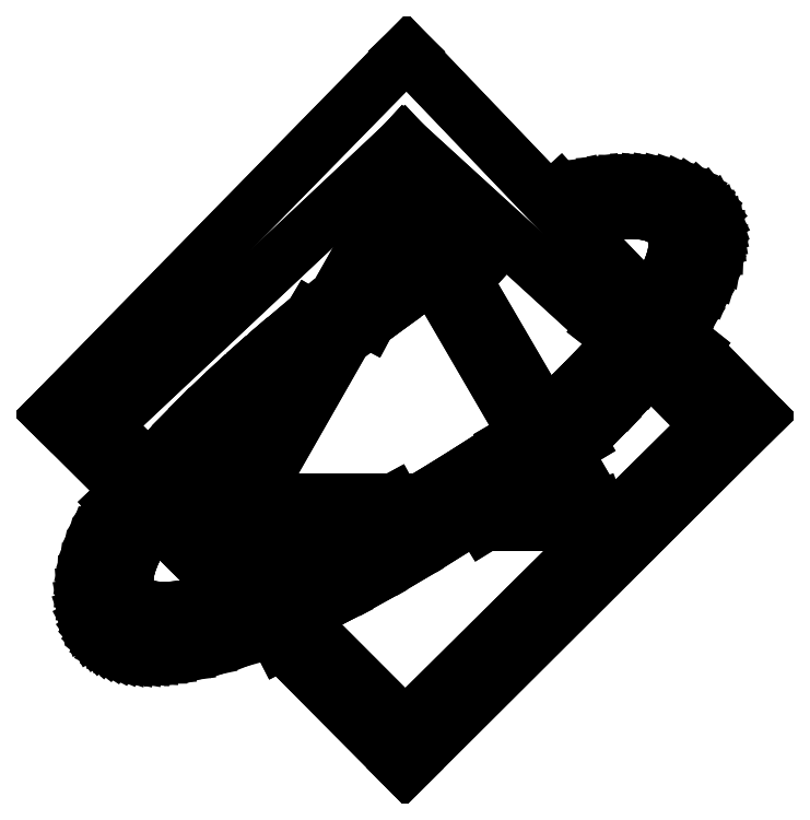
<metadata>
{"format":"dxf","ext":"dxf","renderer":"ezdxf+matplotlib","layout":"modelspace","background":"white","min_lineweight":24,"dpi":150}
</metadata>
<code>
0
SECTION
2
ENTITIES
0
LINE
8
Tracing
10
0.152
20
38.15
30
0
11
-37.7
21
-0.456
31
0
0
LINE
8
Tracing
10
-37.7
20
-0.456
30
0
11
-19.97
21
-18.09
31
0
0
LINE
8
Tracing
10
-19.97
20
-18.09
30
0
11
-16.97
21
-16.67
31
0
0
LINE
8
Tracing
10
-16.97
20
-16.67
30
0
11
-32.12
21
-1.622
31
0
0
LINE
8
Tracing
10
-32.12
20
-1.622
30
0
11
-0.152
21
28.42
31
0
0
LINE
8
Tracing
10
-0.152
20
28.42
30
0
11
21.31
21
8.829
31
0
0
LINE
8
Tracing
10
21.31
20
8.829
30
0
11
24.42
21
12.82
31
0
0
LINE
8
Tracing
10
24.42
20
12.82
30
0
11
0.152
21
38.15
31
0
0
LINE
8
Tracing
10
-13.23
20
-24.83
30
0
11
0
21
-38.15
31
0
0
LINE
8
Tracing
10
0
20
-38.15
30
0
11
37.7
21
-0.608
31
0
0
LINE
8
Tracing
10
37.7
20
-0.608
30
0
11
30.61
21
6.685
31
0
0
LINE
8
Tracing
10
30.61
20
6.685
30
0
11
27.71
21
3.038
31
0
0
LINE
8
Tracing
10
27.71
20
3.038
30
0
11
32.38
21
-1.672
31
0
0
LINE
8
Tracing
10
32.38
20
-1.672
30
0
11
0
21
-33.75
31
0
0
LINE
8
Tracing
10
0
20
-33.75
30
0
11
-10.37
21
-23.36
31
0
0
LINE
8
Tracing
10
-10.37
20
-23.36
30
0
11
-13.23
21
-24.83
31
0
0
SPLINE
8
Tracing
70
8
71
3
72
8
73
4
74
0
40
0
40
0
40
0
40
0
40
1
40
1
40
1
40
1
10
0.912
20
23.1
30
0
10
0.3546
20
23.91
30
0
10
-0.55
20
23.89
30
0
10
-1.064
20
23.1
30
0
0
LINE
8
Tracing
10
-1.064
20
23.1
30
0
11
-19.91
21
-10.03
31
0
0
SPLINE
8
Tracing
70
8
71
3
72
8
73
4
74
0
40
0
40
0
40
0
40
0
40
1
40
1
40
1
40
1
10
-19.91
20
-10.03
30
0
10
-20.52
20
-10.94
30
0
10
-20.18
20
-12.17
30
0
10
-19.15
20
-12.16
30
0
0
LINE
8
Tracing
10
-19.15
20
-12.16
30
0
11
-5.494
21
-12.01
31
0
0
LINE
8
Tracing
10
-5.494
20
-12.01
30
0
11
-1.296
21
-9.728
31
0
0
LINE
8
Tracing
10
-1.296
20
-9.728
30
0
11
-16.42
21
-9.728
31
0
0
LINE
8
Tracing
10
-16.42
20
-9.728
30
0
11
0.152
21
19.3
31
0
0
LINE
8
Tracing
10
0.152
20
19.3
30
0
11
16.95
21
-9.569
31
0
0
LINE
8
Tracing
10
16.95
20
-9.569
30
0
11
12.62
21
-9.576
31
0
0
LINE
8
Tracing
10
12.62
20
-9.576
30
0
11
8.418
21
-12.16
31
0
0
LINE
8
Tracing
10
8.418
20
-12.16
30
0
11
19.46
21
-12.16
31
0
0
SPLINE
8
Tracing
70
8
71
3
72
8
73
4
74
0
40
0
40
0
40
0
40
0
40
1
40
1
40
1
40
1
10
19.46
20
-12.16
30
0
10
20.46
20
-12.21
30
0
10
21
20
-11.45
30
0
10
20.52
20
-10.49
30
0
0
LINE
8
Tracing
10
20.52
20
-10.49
30
0
11
0.912
21
23.1
31
0
0
SPLINE
8
Tracing
70
8
71
3
72
8
73
4
74
0
40
0
40
0
40
0
40
0
40
1
40
1
40
1
40
1
10
11.25
20
-3.648
30
0
10
-25.13
20
-27.53
30
0
10
-34.36
20
-23.35
30
0
10
-27.82
20
-13.07
30
0
0
LINE
8
Tracing
10
-27.82
20
-13.07
30
0
11
-30.81
21
-9.915
31
0
0
SPLINE
8
Tracing
70
8
71
3
72
8
73
4
74
0
40
0
40
0
40
0
40
0
40
1
40
1
40
1
40
1
10
-30.81
20
-9.915
30
0
10
-37.96
20
-19.44
30
0
10
-38.57
20
-42.78
30
0
10
13.38
20
-7.296
30
0
0
LINE
8
Tracing
10
13.38
20
-7.296
30
0
11
11.25
21
-3.648
31
0
0
SPLINE
8
Tracing
70
8
71
3
72
8
73
4
74
0
40
0
40
0
40
0
40
0
40
1
40
1
40
1
40
1
10
-23.44
20
-7.506
30
0
10
-20.88
20
-4.57
30
0
10
-18.85
20
-2.537
30
0
10
-15.59
20
0.6461
30
0
0
LINE
8
Tracing
10
-15.59
20
0.6461
30
0
11
-10.06
21
9.892
31
0
0
SPLINE
8
Tracing
70
8
71
3
72
8
73
4
74
0
40
0
40
0
40
0
40
0
40
1
40
1
40
1
40
1
10
-10.06
20
9.892
30
0
10
-16.99
20
4.258
30
0
10
-22.36
20
-0.9575
30
0
10
-25.99
20
-4.89
30
0
0
LINE
8
Tracing
10
-25.99
20
-4.89
30
0
11
-23.44
21
-7.506
31
0
0
LINE
8
Tracing
10
16.26
20
0.304
30
0
11
18.44
21
-3.344
31
0
0
SPLINE
8
Tracing
70
8
71
3
72
8
73
4
74
0
40
0
40
0
40
0
40
0
40
1
40
1
40
1
40
1
10
18.44
20
-3.344
30
0
10
48.44
20
25.71
30
0
10
24.93
20
25.79
30
0
10
16.52
20
23.26
30
0
0
LINE
8
Tracing
10
16.52
20
23.26
30
0
11
19.05
21
20.47
31
0
0
SPLINE
8
Tracing
70
8
71
3
72
8
73
4
74
0
40
0
40
0
40
0
40
0
40
1
40
1
40
1
40
1
10
19.05
20
20.47
30
0
10
30
20
23.18
30
0
10
35.17
20
18.19
30
0
10
16.26
20
0.304
30
0
0
LINE
8
Tracing
10
16.26
20
0.304
30
0
11
16.26
21
0.304
31
0
0
LINE
8
Tracing
10
0.2079
20
16.34
30
0
11
1.68
21
13.41
31
0
0
SPLINE
8
Tracing
70
8
71
3
72
8
73
4
74
0
40
0
40
0
40
0
40
0
40
1
40
1
40
1
40
1
10
1.68
20
13.41
30
0
10
-0.3018
20
12.31
30
0
10
-1.693
20
11
30
0
10
-3.878
20
9.521
30
0
0
LINE
8
Tracing
10
-3.878
20
9.521
30
0
11
-0.469
21
15.91
31
0
0
SPLINE
8
Tracing
70
8
71
3
72
8
73
4
74
0
40
0
40
0
40
0
40
0
40
1
40
1
40
1
40
1
10
-0.469
20
15.91
30
0
10
-0.0334
20
16.21
30
0
10
-0.2958
20
16.04
30
0
10
0.2079
20
16.34
30
0
0
LINE
8
Tracing
10
0.2079
20
16.34
30
0
11
0.2079
21
16.34
31
0
0
LINE
8
Tracing
10
4.809
20
18.94
30
0
11
6.733
21
16.01
31
0
0
SPLINE
8
Tracing
70
8
71
3
72
8
73
4
74
0
40
0
40
0
40
0
40
0
40
1
40
1
40
1
40
1
10
6.733
20
16.01
30
0
10
7.663
20
16.64
30
0
10
8.481
20
16.99
30
0
10
9.606
20
17.44
30
0
0
LINE
8
Tracing
10
9.606
20
17.44
30
0
11
6.91
21
19.88
31
0
0
SPLINE
8
Tracing
70
8
71
3
72
8
73
4
74
0
40
0
40
0
40
0
40
0
40
1
40
1
40
1
40
1
10
6.91
20
19.88
30
0
10
6.171
20
19.71
30
0
10
5.467
20
19.4
30
0
10
4.809
20
18.94
30
0
0
LINE
8
Tracing
10
4.809
20
18.94
30
0
11
4.809
21
18.94
31
0
0
LINE
8
Export
10
0.152
20
38.15
30
0
11
-37.7
21
-0.456
31
0
0
LINE
8
Export
10
-37.7
20
-0.456
30
0
11
-19.97
21
-18.09
31
0
0
LINE
8
Export
10
-19.97
20
-18.09
30
0
11
-16.97
21
-16.67
31
0
0
LINE
8
Export
10
-16.97
20
-16.67
30
0
11
-32.12
21
-1.622
31
0
0
LINE
8
Export
10
-32.12
20
-1.622
30
0
11
-0.152
21
28.42
31
0
0
LINE
8
Export
10
-0.152
20
28.42
30
0
11
21.31
21
8.829
31
0
0
LINE
8
Export
10
21.31
20
8.829
30
0
11
24.42
21
12.82
31
0
0
LINE
8
Export
10
24.42
20
12.82
30
0
11
0.152
21
38.15
31
0
0
LINE
8
Export
10
-13.23
20
-24.83
30
0
11
0
21
-38.15
31
0
0
LINE
8
Export
10
0
20
-38.15
30
0
11
37.7
21
-0.608
31
0
0
LINE
8
Export
10
37.7
20
-0.608
30
0
11
30.61
21
6.685
31
0
0
LINE
8
Export
10
30.61
20
6.685
30
0
11
27.71
21
3.038
31
0
0
LINE
8
Export
10
27.71
20
3.038
30
0
11
32.38
21
-1.672
31
0
0
LINE
8
Export
10
32.38
20
-1.672
30
0
11
0
21
-33.75
31
0
0
LINE
8
Export
10
0
20
-33.75
30
0
11
-10.37
21
-23.36
31
0
0
LINE
8
Export
10
-10.37
20
-23.36
30
0
11
-13.23
21
-24.83
31
0
0
LINE
8
Export
10
0.912
20
23.1
30
0
11
0.6882
21
23.37
31
0
0
LINE
8
Export
10
0.6882
20
23.37
30
0
11
0.4404
21
23.55
31
0
0
LINE
8
Export
10
0.4404
20
23.55
30
0
11
0.1774
21
23.67
31
0
0
LINE
8
Export
10
0.1774
20
23.67
30
0
11
-0.09227
21
23.7
31
0
0
LINE
8
Export
10
-0.09227
20
23.7
30
0
11
-0.3599
21
23.66
31
0
0
LINE
8
Export
10
-0.3599
20
23.66
30
0
11
-0.6168
21
23.55
31
0
0
LINE
8
Export
10
-0.6168
20
23.55
30
0
11
-0.8544
21
23.36
31
0
0
LINE
8
Export
10
-0.8544
20
23.36
30
0
11
-1.064
21
23.1
31
0
0
LINE
8
Export
10
-1.064
20
23.1
30
0
11
-19.91
21
-10.03
31
0
0
LINE
8
Export
10
-19.91
20
-10.03
30
0
11
-20.1
21
-10.38
31
0
0
LINE
8
Export
10
-20.1
20
-10.38
30
0
11
-20.2
21
-10.75
31
0
0
LINE
8
Export
10
-20.2
20
-10.75
30
0
11
-20.21
21
-11.11
31
0
0
LINE
8
Export
10
-20.21
20
-11.11
30
0
11
-20.15
21
-11.44
31
0
0
LINE
8
Export
10
-20.15
20
-11.44
30
0
11
-20.01
21
-11.73
31
0
0
LINE
8
Export
10
-20.01
20
-11.73
30
0
11
-19.79
21
-11.96
31
0
0
LINE
8
Export
10
-19.79
20
-11.96
30
0
11
-19.51
21
-12.11
31
0
0
LINE
8
Export
10
-19.51
20
-12.11
30
0
11
-19.15
21
-12.16
31
0
0
LINE
8
Export
10
-19.15
20
-12.16
30
0
11
-5.494
21
-12.01
31
0
0
LINE
8
Export
10
-5.494
20
-12.01
30
0
11
-1.296
21
-9.728
31
0
0
LINE
8
Export
10
-1.296
20
-9.728
30
0
11
-16.42
21
-9.728
31
0
0
LINE
8
Export
10
-16.42
20
-9.728
30
0
11
0.152
21
19.3
31
0
0
LINE
8
Export
10
0.152
20
19.3
30
0
11
16.95
21
-9.569
31
0
0
LINE
8
Export
10
16.95
20
-9.569
30
0
11
12.62
21
-9.576
31
0
0
LINE
8
Export
10
12.62
20
-9.576
30
0
11
8.418
21
-12.16
31
0
0
LINE
8
Export
10
8.418
20
-12.16
30
0
11
19.46
21
-12.16
31
0
0
LINE
8
Export
10
19.46
20
-12.16
30
0
11
19.81
21
-12.14
31
0
0
LINE
8
Export
10
19.81
20
-12.14
30
0
11
20.11
21
-12.05
31
0
0
LINE
8
Export
10
20.11
20
-12.05
30
0
11
20.36
21
-11.91
31
0
0
LINE
8
Export
10
20.36
20
-11.91
30
0
11
20.54
21
-11.7
31
0
0
LINE
8
Export
10
20.54
20
-11.7
30
0
11
20.66
21
-11.45
31
0
0
LINE
8
Export
10
20.66
20
-11.45
30
0
11
20.7
21
-11.16
31
0
0
LINE
8
Export
10
20.7
20
-11.16
30
0
11
20.65
21
-10.84
31
0
0
LINE
8
Export
10
20.65
20
-10.84
30
0
11
20.52
21
-10.49
31
0
0
LINE
8
Export
10
20.52
20
-10.49
30
0
11
0.912
21
23.1
31
0
0
LINE
8
Export
10
11.25
20
-3.648
30
0
11
7.917
21
-5.805
31
0
0
LINE
8
Export
10
7.917
20
-5.805
30
0
11
4.742
21
-7.802
31
0
0
LINE
8
Export
10
4.742
20
-7.802
30
0
11
1.723
21
-9.642
31
0
0
LINE
8
Export
10
1.723
20
-9.642
30
0
11
-1.144
21
-11.33
31
0
0
LINE
8
Export
10
-1.144
20
-11.33
30
0
11
-3.86
21
-12.87
31
0
0
LINE
8
Export
10
-3.86
20
-12.87
30
0
11
-6.427
21
-14.26
31
0
0
LINE
8
Export
10
-6.427
20
-14.26
30
0
11
-8.848
21
-15.52
31
0
0
LINE
8
Export
10
-8.848
20
-15.52
30
0
11
-11.12
21
-16.64
31
0
0
LINE
8
Export
10
-11.12
20
-16.64
30
0
11
-13.26
21
-17.63
31
0
0
LINE
8
Export
10
-13.26
20
-17.63
30
0
11
-15.25
21
-18.48
31
0
0
LINE
8
Export
10
-15.25
20
-18.48
30
0
11
-17.11
21
-19.22
31
0
0
LINE
8
Export
10
-17.11
20
-19.22
30
0
11
-18.83
21
-19.83
31
0
0
LINE
8
Export
10
-18.83
20
-19.83
30
0
11
-20.41
21
-20.33
31
0
0
LINE
8
Export
10
-20.41
20
-20.33
30
0
11
-21.86
21
-20.72
31
0
0
LINE
8
Export
10
-21.86
20
-20.72
30
0
11
-23.19
21
-20.99
31
0
0
LINE
8
Export
10
-23.19
20
-20.99
30
0
11
-24.38
21
-21.17
31
0
0
LINE
8
Export
10
-24.38
20
-21.17
30
0
11
-25.45
21
-21.24
31
0
0
LINE
8
Export
10
-25.45
20
-21.24
30
0
11
-26.4
21
-21.22
31
0
0
LINE
8
Export
10
-26.4
20
-21.22
30
0
11
-27.22
21
-21.1
31
0
0
LINE
8
Export
10
-27.22
20
-21.1
30
0
11
-27.92
21
-20.9
31
0
0
LINE
8
Export
10
-27.92
20
-20.9
30
0
11
-28.51
21
-20.61
31
0
0
LINE
8
Export
10
-28.51
20
-20.61
30
0
11
-28.98
21
-20.25
31
0
0
LINE
8
Export
10
-28.98
20
-20.25
30
0
11
-29.34
21
-19.81
31
0
0
LINE
8
Export
10
-29.34
20
-19.81
30
0
11
-29.59
21
-19.29
31
0
0
LINE
8
Export
10
-29.59
20
-19.29
30
0
11
-29.73
21
-18.71
31
0
0
LINE
8
Export
10
-29.73
20
-18.71
30
0
11
-29.76
21
-18.06
31
0
0
LINE
8
Export
10
-29.76
20
-18.06
30
0
11
-29.69
21
-17.36
31
0
0
LINE
8
Export
10
-29.69
20
-17.36
30
0
11
-29.51
21
-16.6
31
0
0
LINE
8
Export
10
-29.51
20
-16.6
30
0
11
-29.23
21
-15.78
31
0
0
LINE
8
Export
10
-29.23
20
-15.78
30
0
11
-28.86
21
-14.92
31
0
0
LINE
8
Export
10
-28.86
20
-14.92
30
0
11
-28.38
21
-14.02
31
0
0
LINE
8
Export
10
-28.38
20
-14.02
30
0
11
-27.82
21
-13.07
31
0
0
LINE
8
Export
10
-27.82
20
-13.07
30
0
11
-30.81
21
-9.915
31
0
0
LINE
8
Export
10
-30.81
20
-9.915
30
0
11
-31.46
21
-10.85
31
0
0
LINE
8
Export
10
-31.46
20
-10.85
30
0
11
-32.06
21
-11.85
31
0
0
LINE
8
Export
10
-32.06
20
-11.85
30
0
11
-32.61
21
-12.9
31
0
0
LINE
8
Export
10
-32.61
20
-12.9
30
0
11
-33.09
21
-13.99
31
0
0
LINE
8
Export
10
-33.09
20
-13.99
30
0
11
-33.51
21
-15.12
31
0
0
LINE
8
Export
10
-33.51
20
-15.12
30
0
11
-33.84
21
-16.25
31
0
0
LINE
8
Export
10
-33.84
20
-16.25
30
0
11
-34.08
21
-17.39
31
0
0
LINE
8
Export
10
-34.08
20
-17.39
30
0
11
-34.23
21
-18.52
31
0
0
LINE
8
Export
10
-34.23
20
-18.52
30
0
11
-34.27
21
-19.62
31
0
0
LINE
8
Export
10
-34.27
20
-19.62
30
0
11
-34.19
21
-20.68
31
0
0
LINE
8
Export
10
-34.19
20
-20.68
30
0
11
-34
21
-21.69
31
0
0
LINE
8
Export
10
-34
20
-21.69
30
0
11
-33.67
21
-22.63
31
0
0
LINE
8
Export
10
-33.67
20
-22.63
30
0
11
-33.2
21
-23.5
31
0
0
LINE
8
Export
10
-33.2
20
-23.5
30
0
11
-32.91
21
-23.89
31
0
0
LINE
8
Export
10
-32.91
20
-23.89
30
0
11
-32.59
21
-24.27
31
0
0
LINE
8
Export
10
-32.59
20
-24.27
30
0
11
-32.22
21
-24.62
31
0
0
LINE
8
Export
10
-32.22
20
-24.62
30
0
11
-31.81
21
-24.94
31
0
0
LINE
8
Export
10
-31.81
20
-24.94
30
0
11
-31.37
21
-25.23
31
0
0
LINE
8
Export
10
-31.37
20
-25.23
30
0
11
-30.88
21
-25.49
31
0
0
LINE
8
Export
10
-30.88
20
-25.49
30
0
11
-30.35
21
-25.71
31
0
0
LINE
8
Export
10
-30.35
20
-25.71
30
0
11
-29.77
21
-25.9
31
0
0
LINE
8
Export
10
-29.77
20
-25.9
30
0
11
-29.15
21
-26.06
31
0
0
LINE
8
Export
10
-29.15
20
-26.06
30
0
11
-28.48
21
-26.18
31
0
0
LINE
8
Export
10
-28.48
20
-26.18
30
0
11
-27.76
21
-26.25
31
0
0
LINE
8
Export
10
-27.76
20
-26.25
30
0
11
-27
21
-26.29
31
0
0
LINE
8
Export
10
-27
20
-26.29
30
0
11
-26.18
21
-26.28
31
0
0
LINE
8
Export
10
-26.18
20
-26.28
30
0
11
-25.32
21
-26.23
31
0
0
LINE
8
Export
10
-25.32
20
-26.23
30
0
11
-23.43
21
-25.99
31
0
0
LINE
8
Export
10
-23.43
20
-25.99
30
0
11
-21.33
21
-25.55
31
0
0
LINE
8
Export
10
-21.33
20
-25.55
30
0
11
-19.01
21
-24.89
31
0
0
LINE
8
Export
10
-19.01
20
-24.89
30
0
11
-16.45
21
-24.02
31
0
0
LINE
8
Export
10
-16.45
20
-24.02
30
0
11
-13.65
21
-22.9
31
0
0
LINE
8
Export
10
-13.65
20
-22.9
30
0
11
-10.6
21
-21.53
31
0
0
LINE
8
Export
10
-10.6
20
-21.53
30
0
11
-7.299
21
-19.9
31
0
0
LINE
8
Export
10
-7.299
20
-19.9
30
0
11
-3.73
21
-17.99
31
0
0
LINE
8
Export
10
-3.73
20
-17.99
30
0
11
0.1145
21
-15.79
31
0
0
LINE
8
Export
10
0.1145
20
-15.79
30
0
11
4.241
21
-13.28
31
0
0
LINE
8
Export
10
4.241
20
-13.28
30
0
11
8.659
21
-10.45
31
0
0
LINE
8
Export
10
8.659
20
-10.45
30
0
11
13.38
21
-7.296
31
0
0
LINE
8
Export
10
13.38
20
-7.296
30
0
11
11.25
21
-3.648
31
0
0
LINE
8
Export
10
-23.44
20
-7.506
30
0
11
-21.59
21
-5.441
31
0
0
LINE
8
Export
10
-21.59
20
-5.441
30
0
11
-19.78
21
-3.523
31
0
0
LINE
8
Export
10
-19.78
20
-3.523
30
0
11
-17.83
21
-1.558
31
0
0
LINE
8
Export
10
-17.83
20
-1.558
30
0
11
-15.59
21
0.6461
31
0
0
LINE
8
Export
10
-15.59
20
0.6461
30
0
11
-10.06
21
9.892
31
0
0
LINE
8
Export
10
-10.06
20
9.892
30
0
11
-12.59
21
7.8
31
0
0
LINE
8
Export
10
-12.59
20
7.8
30
0
11
-14.96
21
5.758
31
0
0
LINE
8
Export
10
-14.96
20
5.758
30
0
11
-17.19
21
3.776
31
0
0
LINE
8
Export
10
-17.19
20
3.776
30
0
11
-19.26
21
1.863
31
0
0
LINE
8
Export
10
-19.26
20
1.863
30
0
11
-21.18
21
0.02983
31
0
0
LINE
8
Export
10
-21.18
20
0.02983
30
0
11
-22.94
21
-1.713
31
0
0
LINE
8
Export
10
-22.94
20
-1.713
30
0
11
-25.99
21
-4.89
31
0
0
LINE
8
Export
10
-25.99
20
-4.89
30
0
11
-23.44
21
-7.506
31
0
0
LINE
8
Export
10
16.26
20
0.304
30
0
11
18.44
21
-3.344
31
0
0
LINE
8
Export
10
18.44
20
-3.344
30
0
11
21.1
21
-0.7036
31
0
0
LINE
8
Export
10
21.1
20
-0.7036
30
0
11
23.46
21
1.771
31
0
0
LINE
8
Export
10
23.46
20
1.771
30
0
11
25.53
21
4.086
31
0
0
LINE
8
Export
10
25.53
20
4.086
30
0
11
27.32
21
6.246
31
0
0
LINE
8
Export
10
27.32
20
6.246
30
0
11
28.85
21
8.255
31
0
0
LINE
8
Export
10
28.85
20
8.255
30
0
11
30.13
21
10.12
31
0
0
LINE
8
Export
10
30.13
20
10.12
30
0
11
31.17
21
11.84
31
0
0
LINE
8
Export
10
31.17
20
11.84
30
0
11
31.98
21
13.43
31
0
0
LINE
8
Export
10
31.98
20
13.43
30
0
11
32.58
21
14.88
31
0
0
LINE
8
Export
10
32.58
20
14.88
30
0
11
32.99
21
16.21
31
0
0
LINE
8
Export
10
32.99
20
16.21
30
0
11
33.2
21
17.42
31
0
0
LINE
8
Export
10
33.2
20
17.42
30
0
11
33.24
21
18.51
31
0
0
LINE
8
Export
10
33.24
20
18.51
30
0
11
33.19
21
19.01
31
0
0
LINE
8
Export
10
33.19
20
19.01
30
0
11
33.11
21
19.49
31
0
0
LINE
8
Export
10
33.11
20
19.49
30
0
11
32.99
21
19.94
31
0
0
LINE
8
Export
10
32.99
20
19.94
30
0
11
32.84
21
20.36
31
0
0
LINE
8
Export
10
32.84
20
20.36
30
0
11
32.42
21
21.13
31
0
0
LINE
8
Export
10
32.42
20
21.13
30
0
11
31.89
21
21.8
31
0
0
LINE
8
Export
10
31.89
20
21.8
30
0
11
31.24
21
22.38
31
0
0
LINE
8
Export
10
31.24
20
22.38
30
0
11
30.49
21
22.87
31
0
0
LINE
8
Export
10
30.49
20
22.87
30
0
11
29.65
21
23.28
31
0
0
LINE
8
Export
10
29.65
20
23.28
30
0
11
28.74
21
23.61
31
0
0
LINE
8
Export
10
28.74
20
23.61
30
0
11
27.76
21
23.87
31
0
0
LINE
8
Export
10
27.76
20
23.87
30
0
11
26.74
21
24.06
31
0
0
LINE
8
Export
10
26.74
20
24.06
30
0
11
25.67
21
24.19
31
0
0
LINE
8
Export
10
25.67
20
24.19
30
0
11
24.59
21
24.25
31
0
0
LINE
8
Export
10
24.59
20
24.25
30
0
11
23.49
21
24.27
31
0
0
LINE
8
Export
10
23.49
20
24.27
30
0
11
22.39
21
24.23
31
0
0
LINE
8
Export
10
22.39
20
24.23
30
0
11
21.31
21
24.15
31
0
0
LINE
8
Export
10
21.31
20
24.15
30
0
11
20.25
21
24.03
31
0
0
LINE
8
Export
10
20.25
20
24.03
30
0
11
18.26
21
23.69
31
0
0
LINE
8
Export
10
18.26
20
23.69
30
0
11
16.52
21
23.26
31
0
0
LINE
8
Export
10
16.52
20
23.26
30
0
11
19.05
21
20.47
31
0
0
LINE
8
Export
10
19.05
20
20.47
30
0
11
21.03
21
20.89
31
0
0
LINE
8
Export
10
21.03
20
20.89
30
0
11
22.85
21
21.12
31
0
0
LINE
8
Export
10
22.85
20
21.12
30
0
11
23.69
21
21.16
31
0
0
LINE
8
Export
10
23.69
20
21.16
30
0
11
24.48
21
21.15
31
0
0
LINE
8
Export
10
24.48
20
21.15
30
0
11
25.22
21
21.09
31
0
0
LINE
8
Export
10
25.22
20
21.09
30
0
11
25.89
21
20.98
31
0
0
LINE
8
Export
10
25.89
20
20.98
30
0
11
26.51
21
20.81
31
0
0
LINE
8
Export
10
26.51
20
20.81
30
0
11
27.07
21
20.6
31
0
0
LINE
8
Export
10
27.07
20
20.6
30
0
11
27.55
21
20.32
31
0
0
LINE
8
Export
10
27.55
20
20.32
30
0
11
27.97
21
20
31
0
0
LINE
8
Export
10
27.97
20
20
30
0
11
28.31
21
19.61
31
0
0
LINE
8
Export
10
28.31
20
19.61
30
0
11
28.57
21
19.17
31
0
0
LINE
8
Export
10
28.57
20
19.17
30
0
11
28.76
21
18.67
31
0
0
LINE
8
Export
10
28.76
20
18.67
30
0
11
28.85
21
18.11
31
0
0
LINE
8
Export
10
28.85
20
18.11
30
0
11
28.87
21
17.49
31
0
0
LINE
8
Export
10
28.87
20
17.49
30
0
11
28.79
21
16.81
31
0
0
LINE
8
Export
10
28.79
20
16.81
30
0
11
28.61
21
16.06
31
0
0
LINE
8
Export
10
28.61
20
16.06
30
0
11
28.34
21
15.26
31
0
0
LINE
8
Export
10
28.34
20
15.26
30
0
11
27.97
21
14.39
31
0
0
LINE
8
Export
10
27.97
20
14.39
30
0
11
27.5
21
13.45
31
0
0
LINE
8
Export
10
27.5
20
13.45
30
0
11
26.91
21
12.45
31
0
0
LINE
8
Export
10
26.91
20
12.45
30
0
11
26.22
21
11.38
31
0
0
LINE
8
Export
10
26.22
20
11.38
30
0
11
25.41
21
10.24
31
0
0
LINE
8
Export
10
25.41
20
10.24
30
0
11
24.48
21
9.038
31
0
0
LINE
8
Export
10
24.48
20
9.038
30
0
11
23.43
21
7.762
31
0
0
LINE
8
Export
10
23.43
20
7.762
30
0
11
22.26
21
6.416
31
0
0
LINE
8
Export
10
22.26
20
6.416
30
0
11
20.96
21
4.998
31
0
0
LINE
8
Export
10
20.96
20
4.998
30
0
11
19.53
21
3.507
31
0
0
LINE
8
Export
10
19.53
20
3.507
30
0
11
17.97
21
1.943
31
0
0
LINE
8
Export
10
17.97
20
1.943
30
0
11
16.26
21
0.304
31
0
0
LINE
8
Export
10
16.26
20
0.304
30
0
11
16.26
21
0.304
31
0
0
LINE
8
Export
10
0.2079
20
16.34
30
0
11
1.68
21
13.41
31
0
0
LINE
8
Export
10
1.68
20
13.41
30
0
11
0.2827
21
12.55
31
0
0
LINE
8
Export
10
0.2827
20
12.55
30
0
11
-1.023
21
11.61
31
0
0
LINE
8
Export
10
-1.023
20
11.61
30
0
11
-2.367
21
10.6
31
0
0
LINE
8
Export
10
-2.367
20
10.6
30
0
11
-3.878
21
9.521
31
0
0
LINE
8
Export
10
-3.878
20
9.521
30
0
11
-0.469
21
15.91
31
0
0
LINE
8
Export
10
-0.469
20
15.91
30
0
11
0.2079
21
16.34
31
0
0
LINE
8
Export
10
0.2079
20
16.34
30
0
11
0.2079
21
16.34
31
0
0
LINE
8
Export
10
4.809
20
18.94
30
0
11
6.733
21
16.01
31
0
0
LINE
8
Export
10
6.733
20
16.01
30
0
11
7.416
21
16.44
31
0
0
LINE
8
Export
10
7.416
20
16.44
30
0
11
8.097
21
16.79
31
0
0
LINE
8
Export
10
8.097
20
16.79
30
0
11
9.606
21
17.44
31
0
0
LINE
8
Export
10
9.606
20
17.44
30
0
11
6.91
21
19.88
31
0
0
LINE
8
Export
10
6.91
20
19.88
30
0
11
6.363
21
19.73
31
0
0
LINE
8
Export
10
6.363
20
19.73
30
0
11
5.829
21
19.52
31
0
0
LINE
8
Export
10
5.829
20
19.52
30
0
11
5.311
21
19.26
31
0
0
LINE
8
Export
10
5.311
20
19.26
30
0
11
4.809
21
18.94
31
0
0
LINE
8
Export
10
4.809
20
18.94
30
0
11
4.809
21
18.94
31
0
0
ENDSEC
0
EOF

</code>
